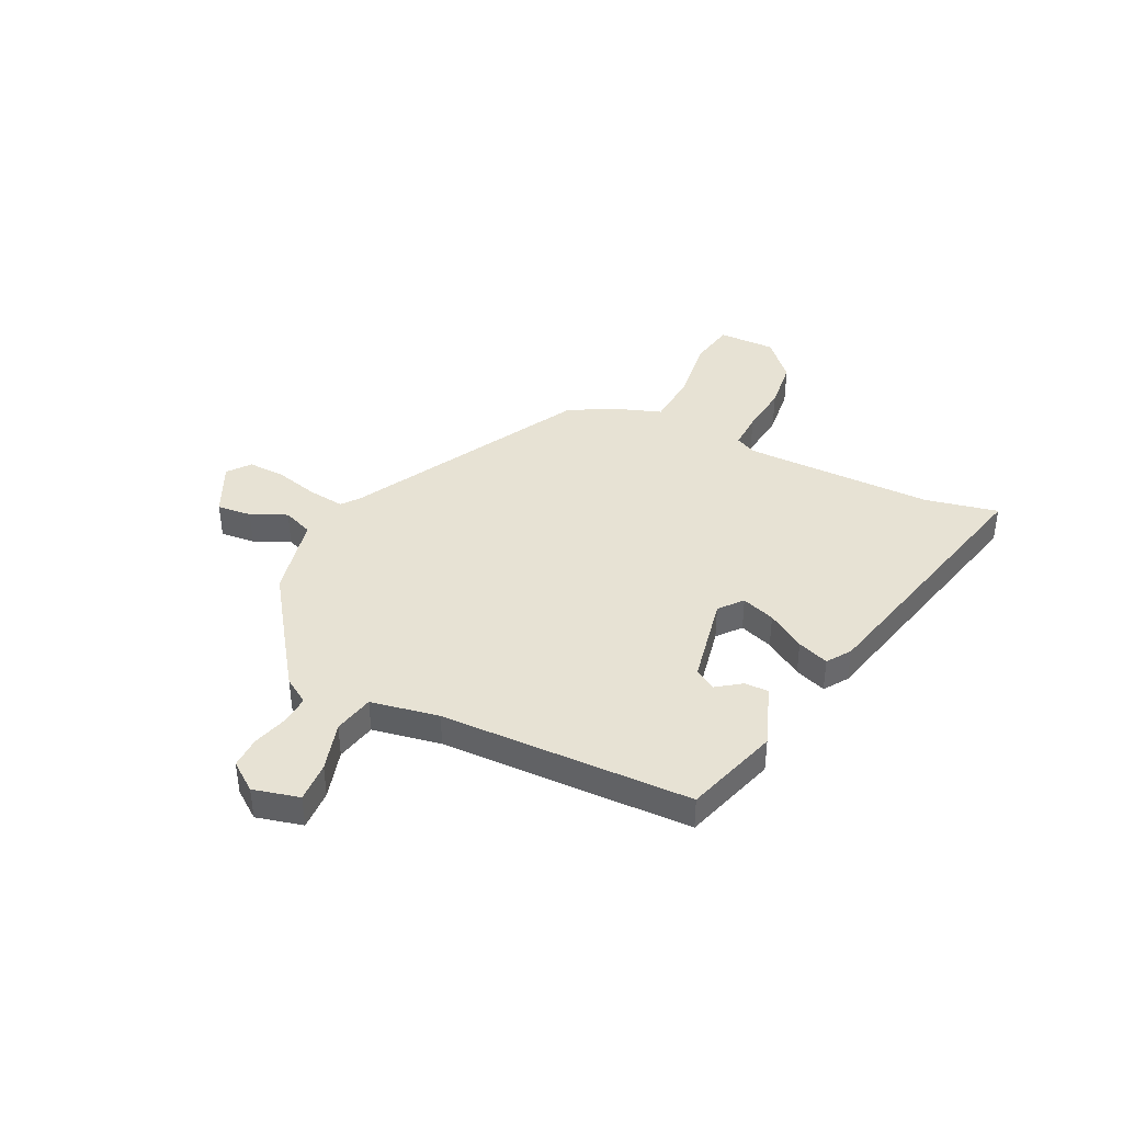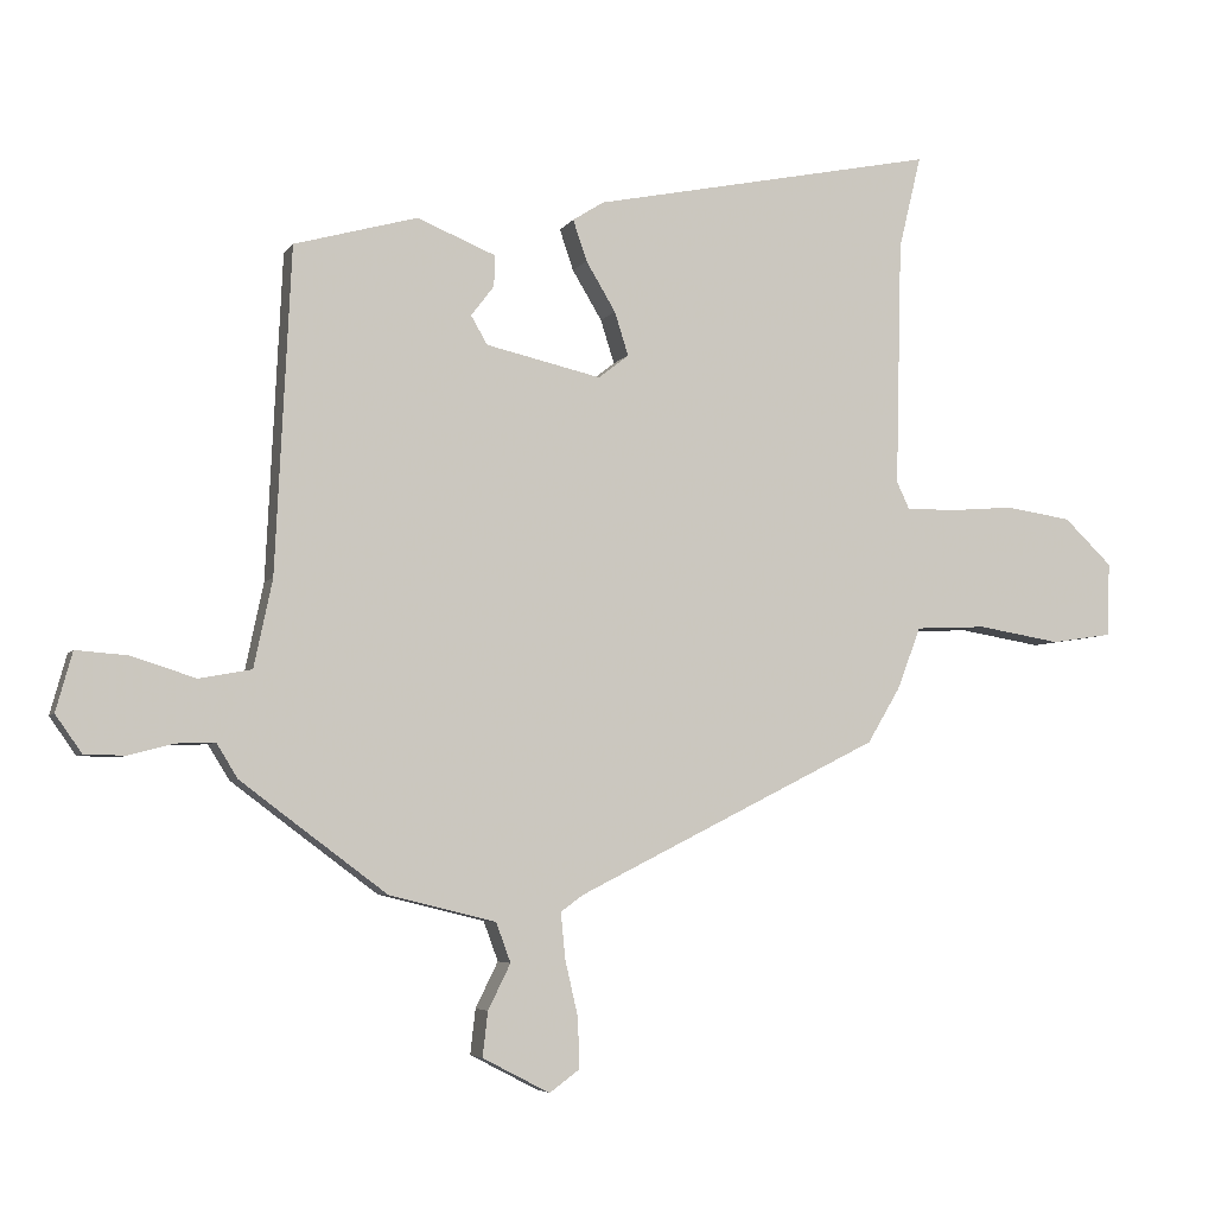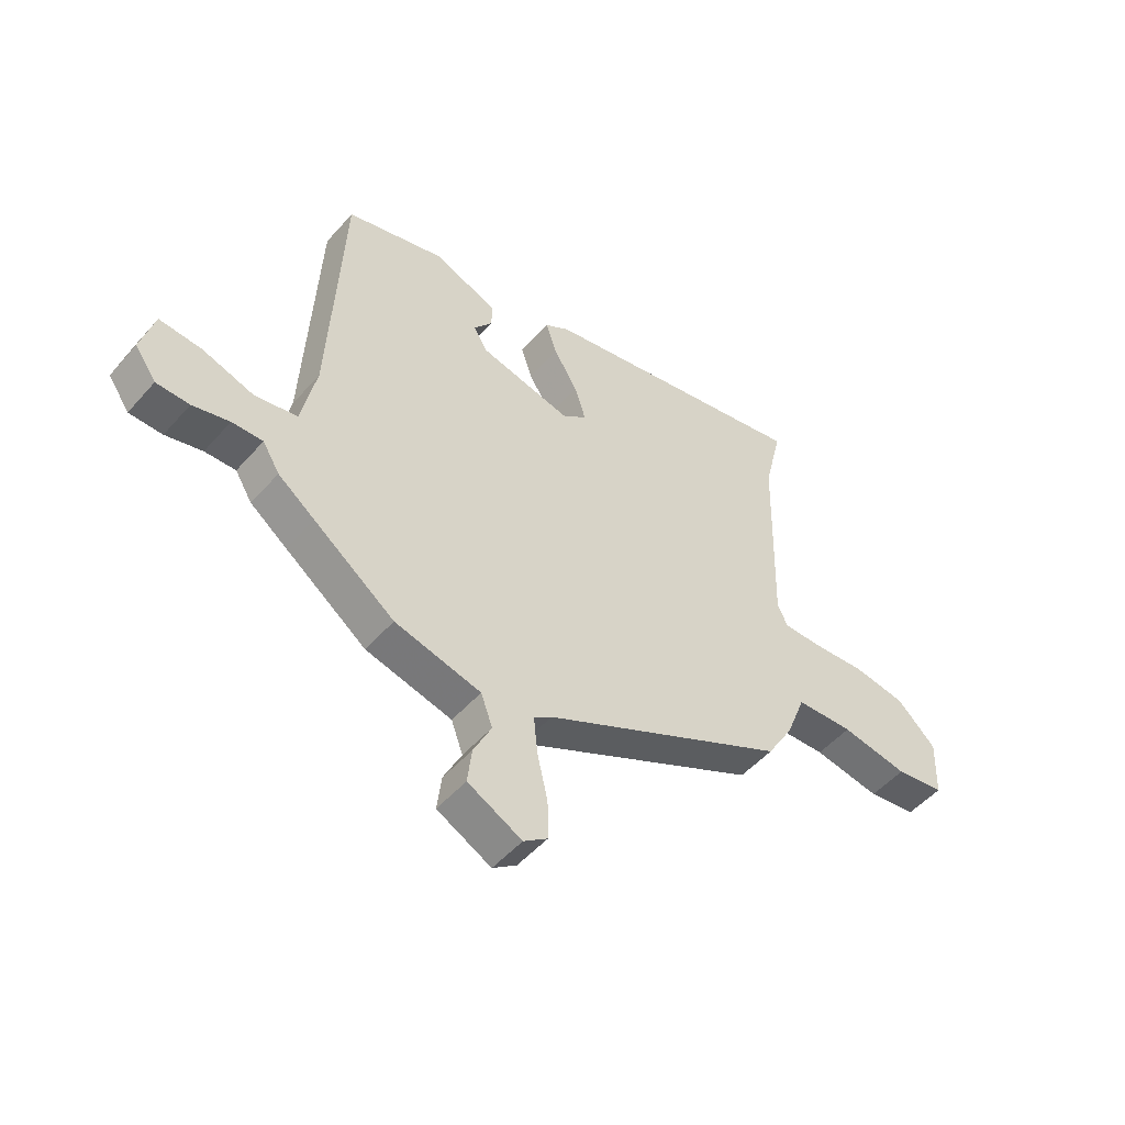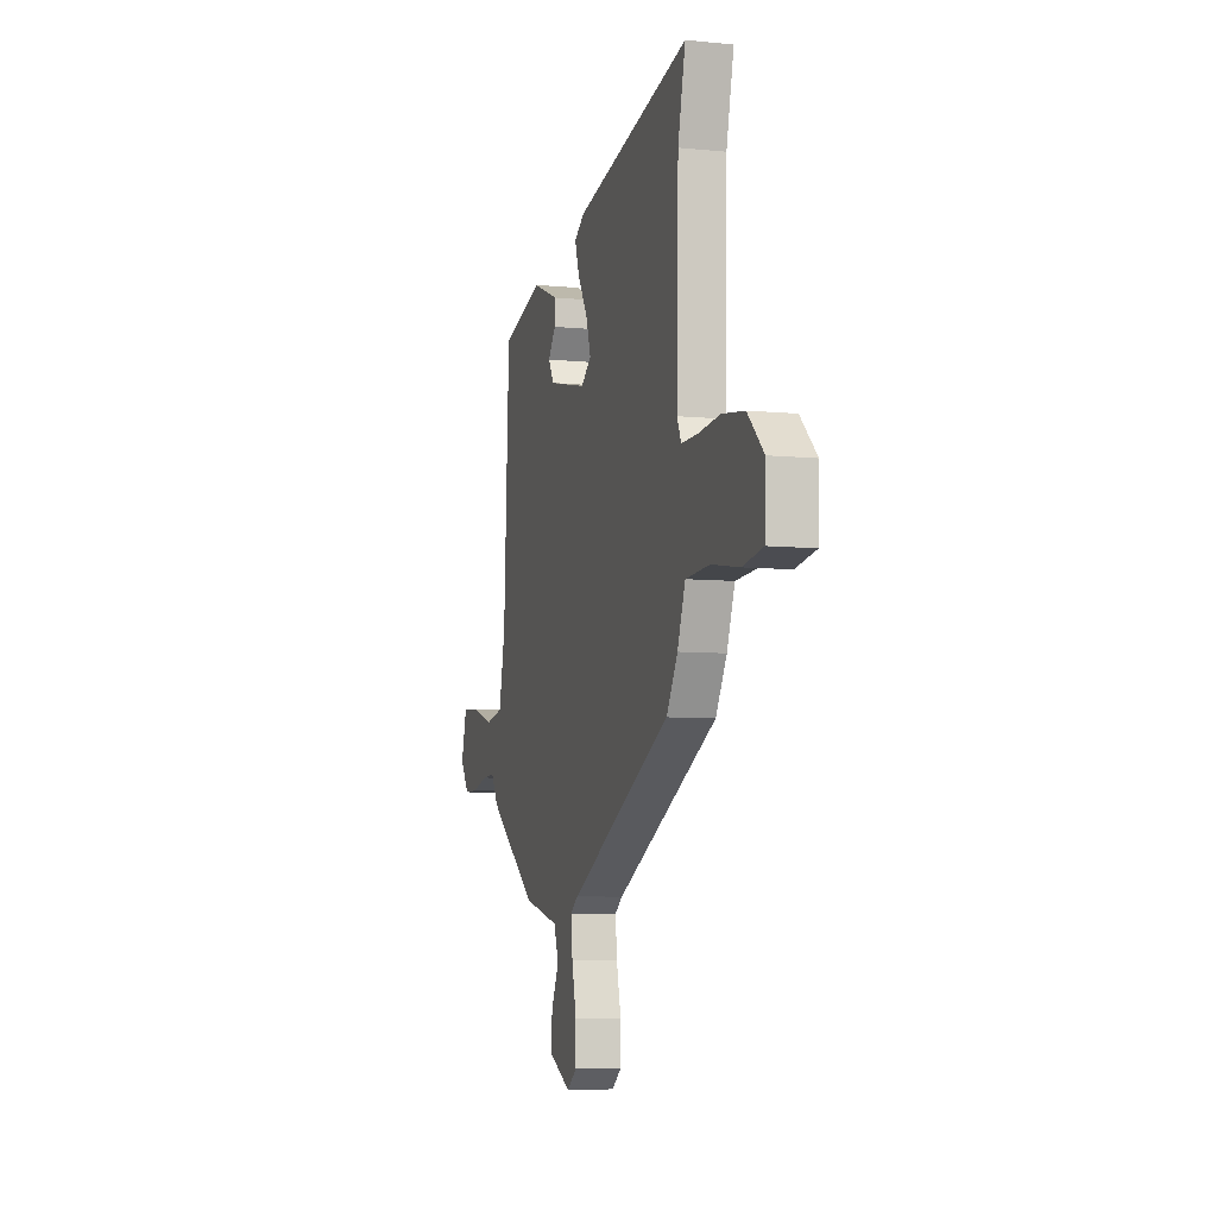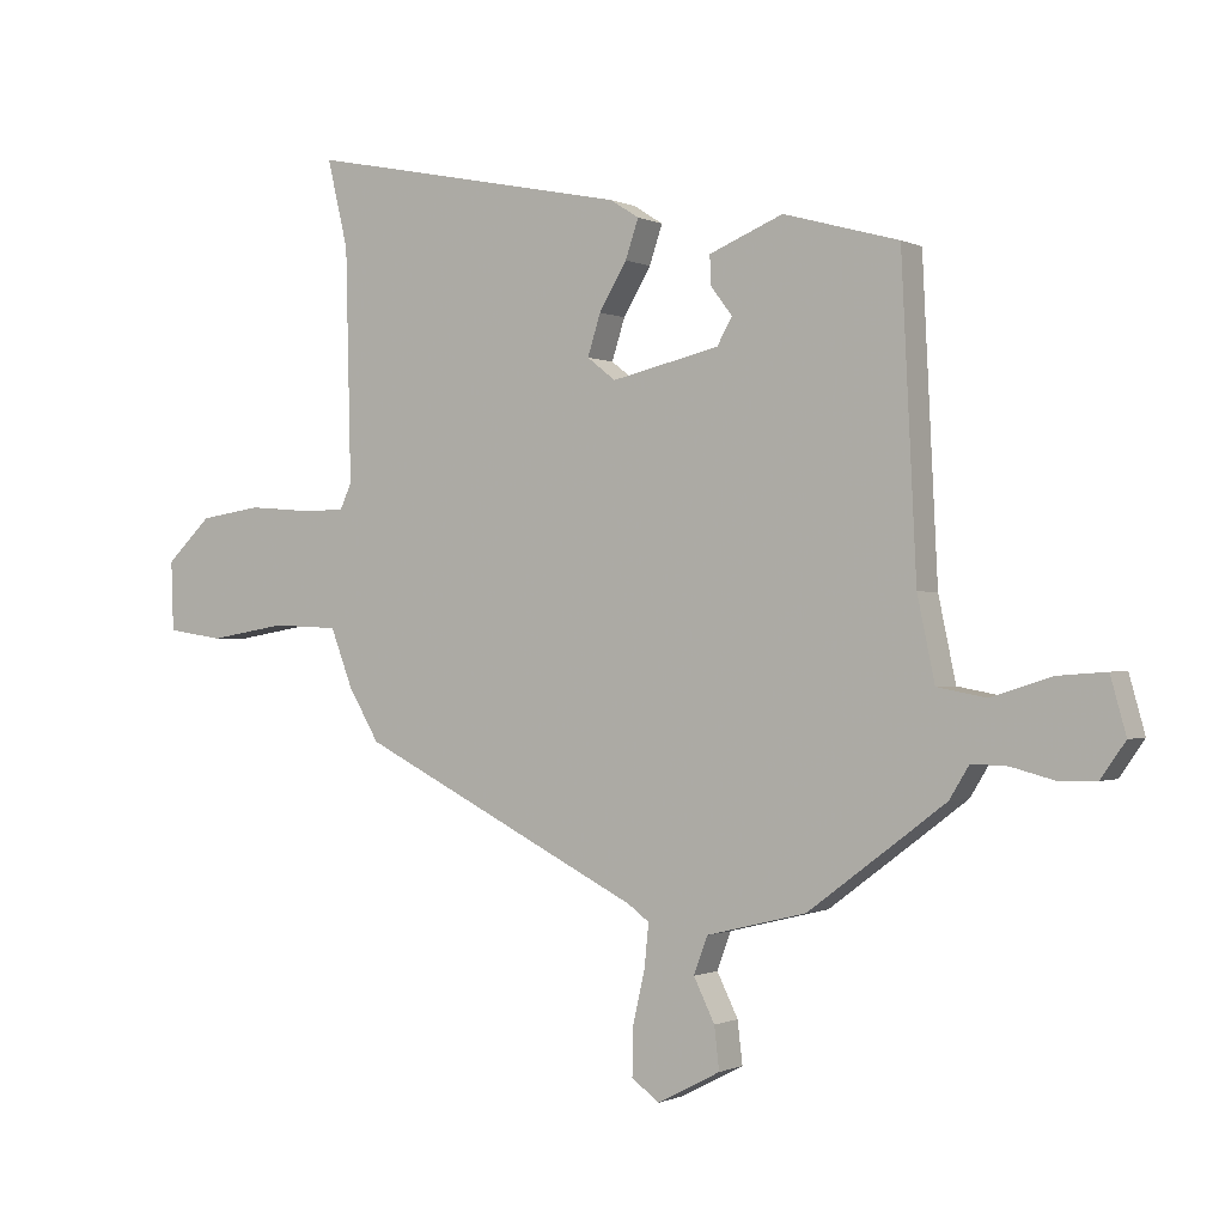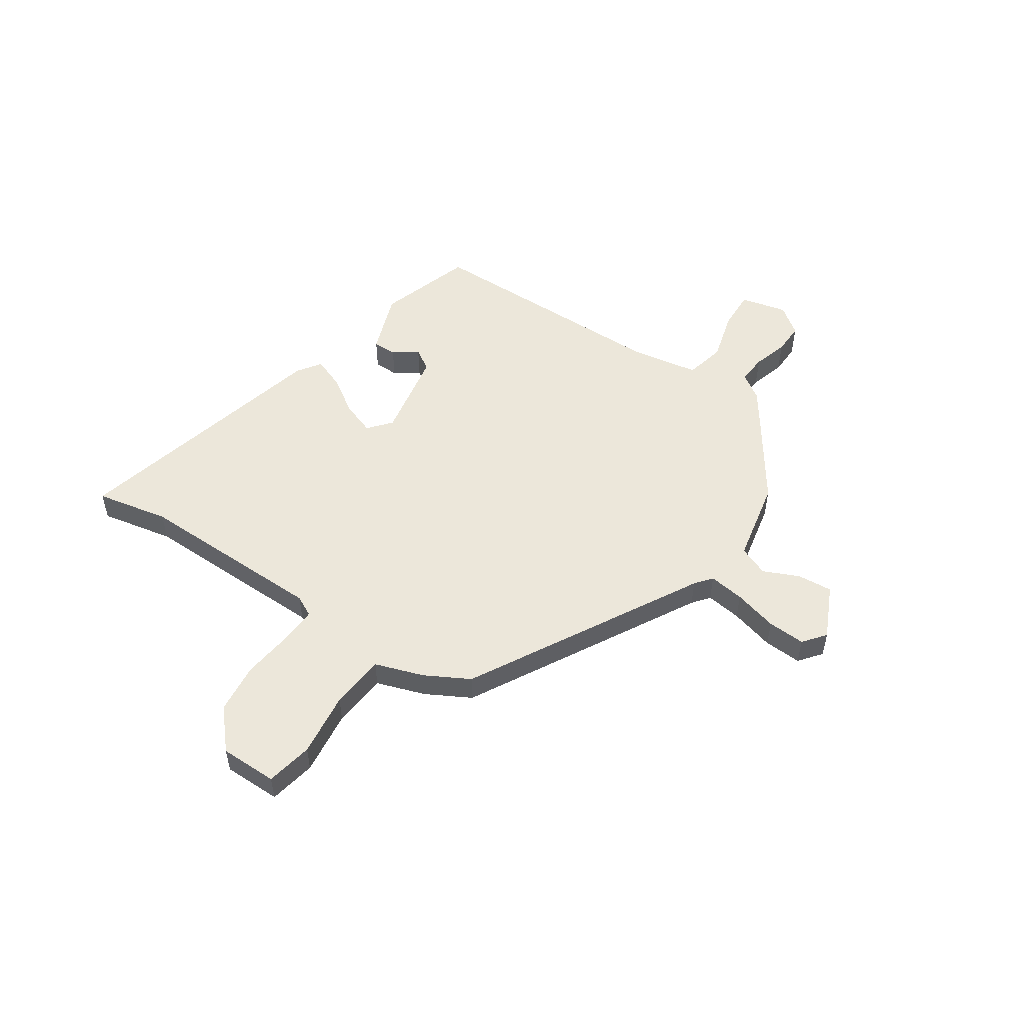
<metadata>
{"format":"obj","ext":"obj","renderer":"f3d","projection":"perspective","resolution":1024,"background":"white","views":[{"elev":40.0,"azim":-62.5,"up":"+Y"},{"elev":-5.1,"azim":-17.7,"up":"+Z"},{"elev":-50.4,"azim":-39.5,"up":"+Z"},{"elev":-7.2,"azim":74.1,"up":"+Z"},{"elev":-0.7,"azim":-148.6,"up":"+Z"},{"elev":52.3,"azim":126.1,"up":"+Y"}]}
</metadata>
<code>
v -0.478 0.07 -0.434
v -0.547 0.07 -0.382
v -0.579 0.07 -0.33
v -0.637 0.07 -0.332
v -0.706 0.07 -0.35
v -0.768 0.07 -0.349
v -0.808 0.07 -0.292
v -0.783 0.07 -0.202
v -0.704 0.07 -0.208
v -0.607 0.07 -0.239
v -0.527 0.07 -0.224
v -0.499 0.07 -0.091
v -0.475 0.07 0.401
v -0.288 0.07 0.453
v -0.168 0.07 0.404
v -0.17 0.07 0.357
v -0.205 0.07 0.311
v -0.18 0.07 0.268
v -0.005 0.07 0.228
v 0.041 0.07 0.264
v 0.02 0.07 0.33
v -0.025 0.07 0.405
v -0.046 0.07 0.467
v 0.001 0.07 0.497
v 0.525 0.07 0.604
v 0.491 0.07 0.462
v 0.482 0.07 0.089
v 0.501 0.07 0.048
v 0.574 0.07 0.048
v 0.674 0.07 0.056
v 0.774 0.07 0.041
v 0.847 0.07 -0.029
v 0.843 0.07 -0.141
v 0.751 0.07 -0.155
v 0.625 0.07 -0.134
v 0.517 0.07 -0.139
v 0.481 0.07 -0.233
v 0.431 0.07 -0.317
v -0.03 0.07 -0.549
v -0.064 0.07 -0.574
v -0.057 0.07 -0.644
v -0.037 0.07 -0.731
v -0.036 0.07 -0.805
v -0.081 0.07 -0.838
v -0.183 0.07 -0.785
v -0.175 0.07 -0.717
v -0.141 0.07 -0.648
v -0.163 0.07 -0.588
v -0.325 0.07 -0.548
v -0.478 0 -0.434
v -0.547 0 -0.382
v -0.579 0 -0.33
v -0.637 0 -0.332
v -0.706 0 -0.35
v -0.768 0 -0.349
v -0.808 0 -0.292
v -0.783 0 -0.202
v -0.704 0 -0.208
v -0.607 0 -0.239
v -0.527 0 -0.224
v -0.499 0 -0.091
v -0.475 0 0.401
v -0.288 0 0.453
v -0.168 0 0.404
v -0.17 0 0.357
v -0.205 0 0.311
v -0.18 0 0.268
v -0.005 0 0.228
v 0.041 0 0.264
v 0.02 0 0.33
v -0.025 0 0.405
v -0.046 0 0.467
v 0.001 0 0.497
v 0.525 0 0.604
v 0.491 0 0.462
v 0.482 0 0.089
v 0.501 0 0.048
v 0.574 0 0.048
v 0.674 0 0.056
v 0.774 0 0.041
v 0.847 0 -0.029
v 0.843 0 -0.141
v 0.751 0 -0.155
v 0.625 0 -0.134
v 0.517 0 -0.139
v 0.481 0 -0.233
v 0.431 0 -0.317
v -0.03 0 -0.549
v -0.064 0 -0.574
v -0.057 0 -0.644
v -0.037 0 -0.731
v -0.036 0 -0.805
v -0.081 0 -0.838
v -0.183 0 -0.785
v -0.175 0 -0.717
v -0.141 0 -0.648
v -0.163 0 -0.588
v -0.325 0 -0.548
f 48 49 1 2
f 44 45 46 47
f 42 43 44 47
f 41 42 47 48
f 40 41 48 2
f 36 37 38 39
f 36 39 40 2
f 32 33 34 35
f 32 35 36
f 29 30 31 32
f 28 29 32 36
f 27 28 36 2
f 23 24 25 26
f 21 22 23 26
f 20 21 26 27
f 19 20 27 2
f 14 15 16 17
f 12 13 14 17
f 11 12 17 18
f 7 8 9 10
f 7 10 11
f 4 5 6 7
f 3 4 7 11
f 11 18 19
f 2 3 11 19
f 51 50 98 97
f 96 95 94 93
f 96 93 92 91
f 97 96 91 90
f 51 97 90 89
f 88 87 86 85
f 51 89 88 85
f 84 83 82 81
f 85 84 81
f 81 80 79 78
f 85 81 78 77
f 51 85 77 76
f 75 74 73 72
f 75 72 71 70
f 76 75 70 69
f 51 76 69 68
f 66 65 64 63
f 66 63 62 61
f 67 66 61 60
f 59 58 57 56
f 60 59 56
f 56 55 54 53
f 60 56 53 52
f 68 67 60
f 68 60 52 51
f 1 50 51 2
f 2 51 52 3
f 3 52 53 4
f 4 53 54 5
f 5 54 55 6
f 6 55 56 7
f 7 56 57 8
f 8 57 58 9
f 9 58 59 10
f 10 59 60 11
f 11 60 61 12
f 12 61 62 13
f 13 62 63 14
f 14 63 64 15
f 15 64 65 16
f 16 65 66 17
f 17 66 67 18
f 18 67 68 19
f 19 68 69 20
f 20 69 70 21
f 21 70 71 22
f 22 71 72 23
f 23 72 73 24
f 24 73 74 25
f 25 74 75 26
f 26 75 76 27
f 27 76 77 28
f 28 77 78 29
f 29 78 79 30
f 30 79 80 31
f 31 80 81 32
f 32 81 82 33
f 33 82 83 34
f 34 83 84 35
f 35 84 85 36
f 36 85 86 37
f 37 86 87 38
f 38 87 88 39
f 39 88 89 40
f 40 89 90 41
f 41 90 91 42
f 42 91 92 43
f 43 92 93 44
f 44 93 94 45
f 45 94 95 46
f 46 95 96 47
f 47 96 97 48
f 48 97 98 49
f 49 98 50 1

</code>
